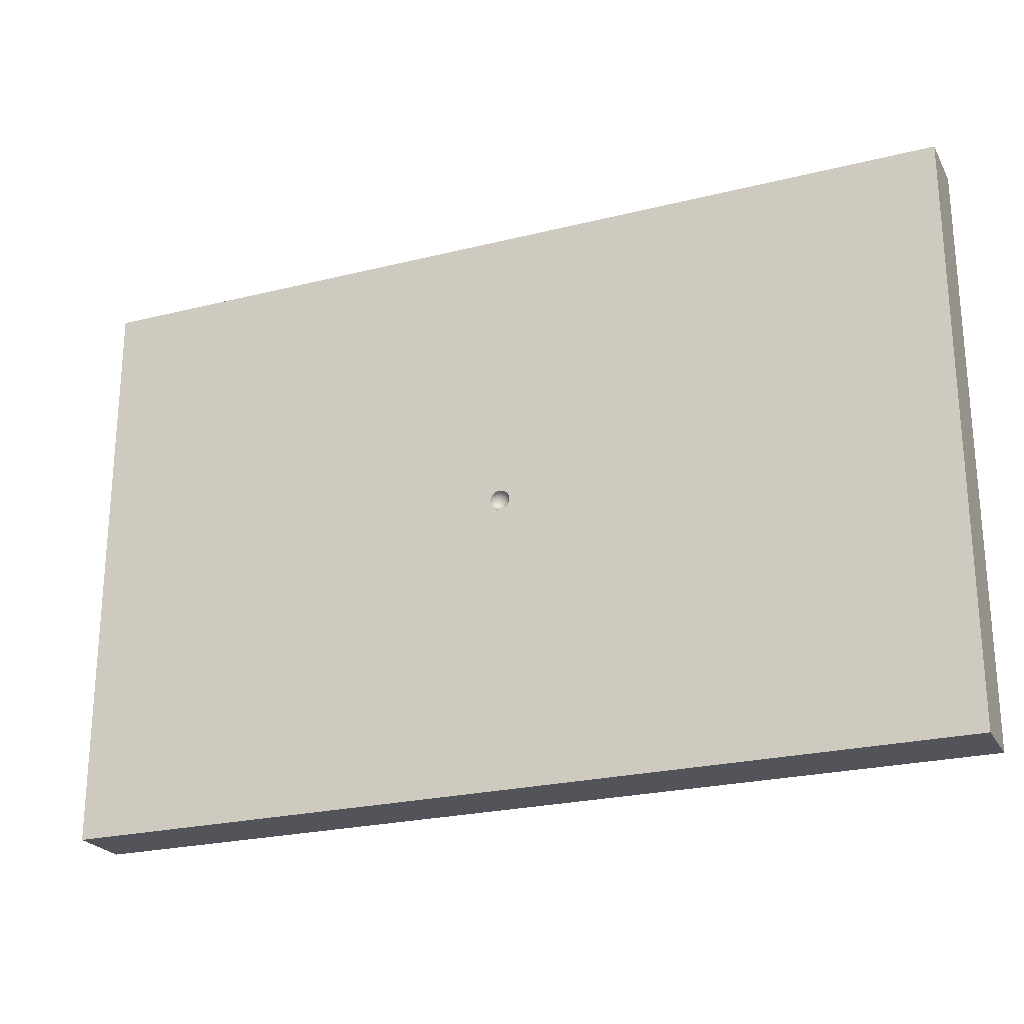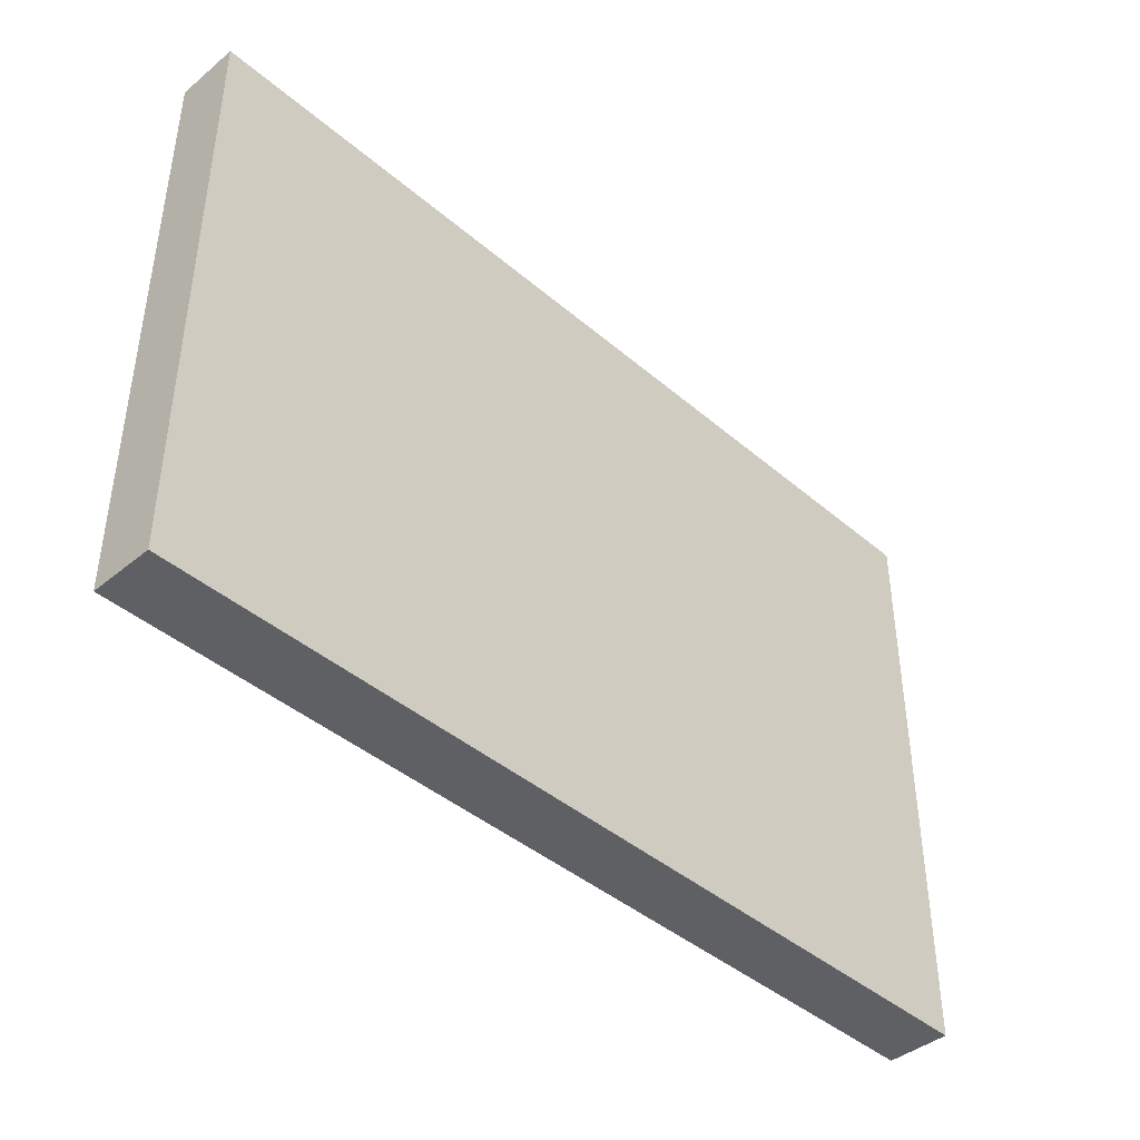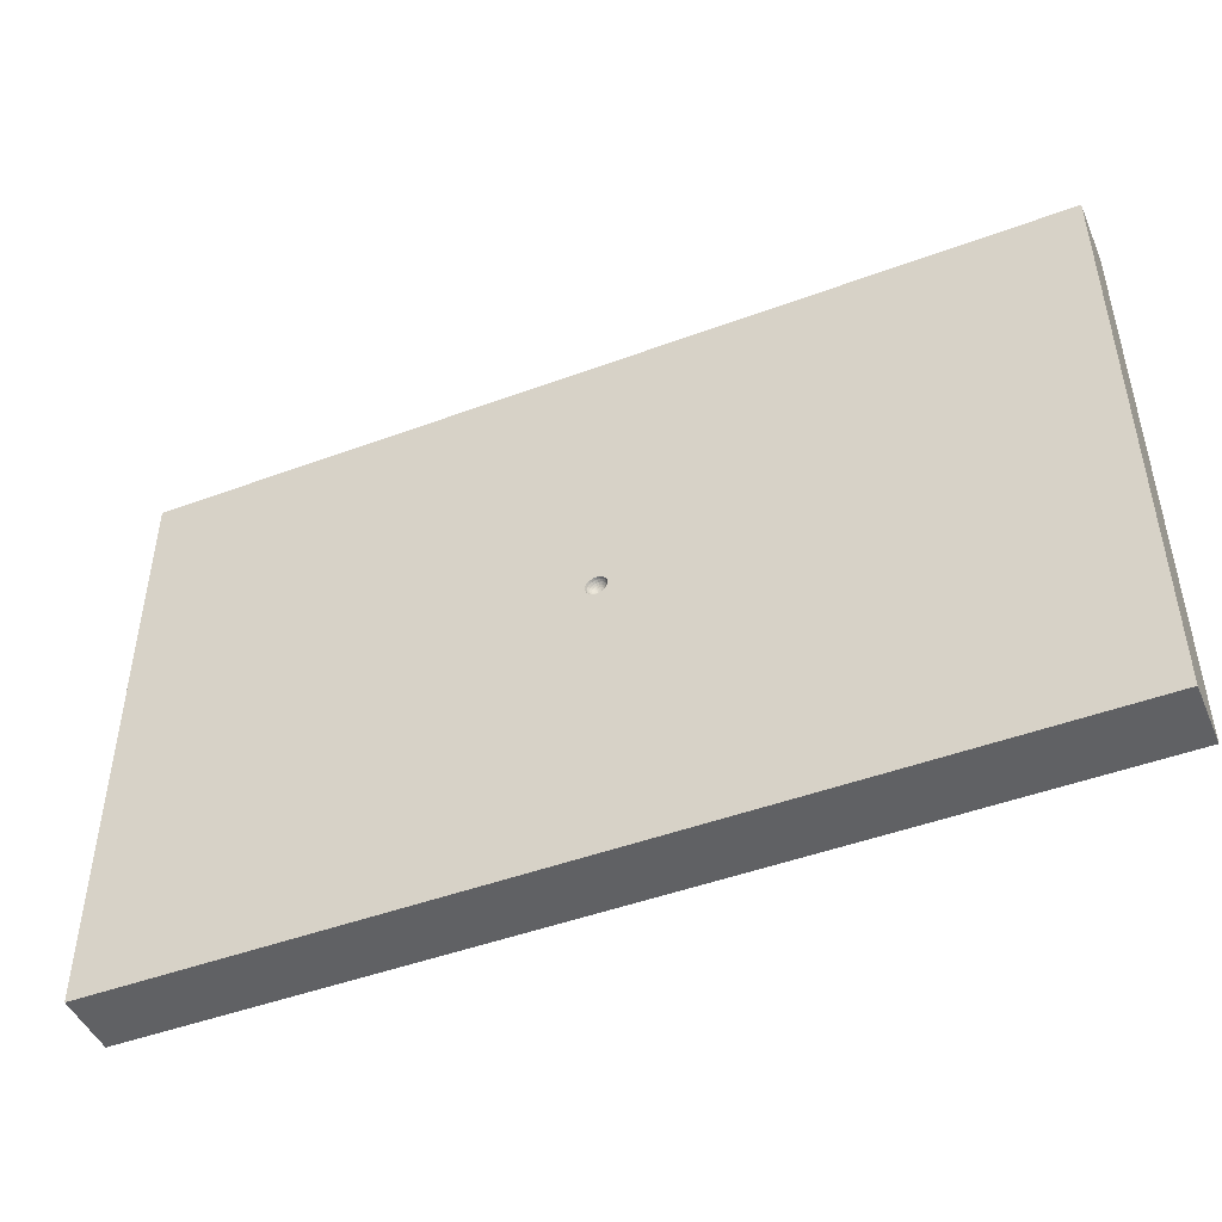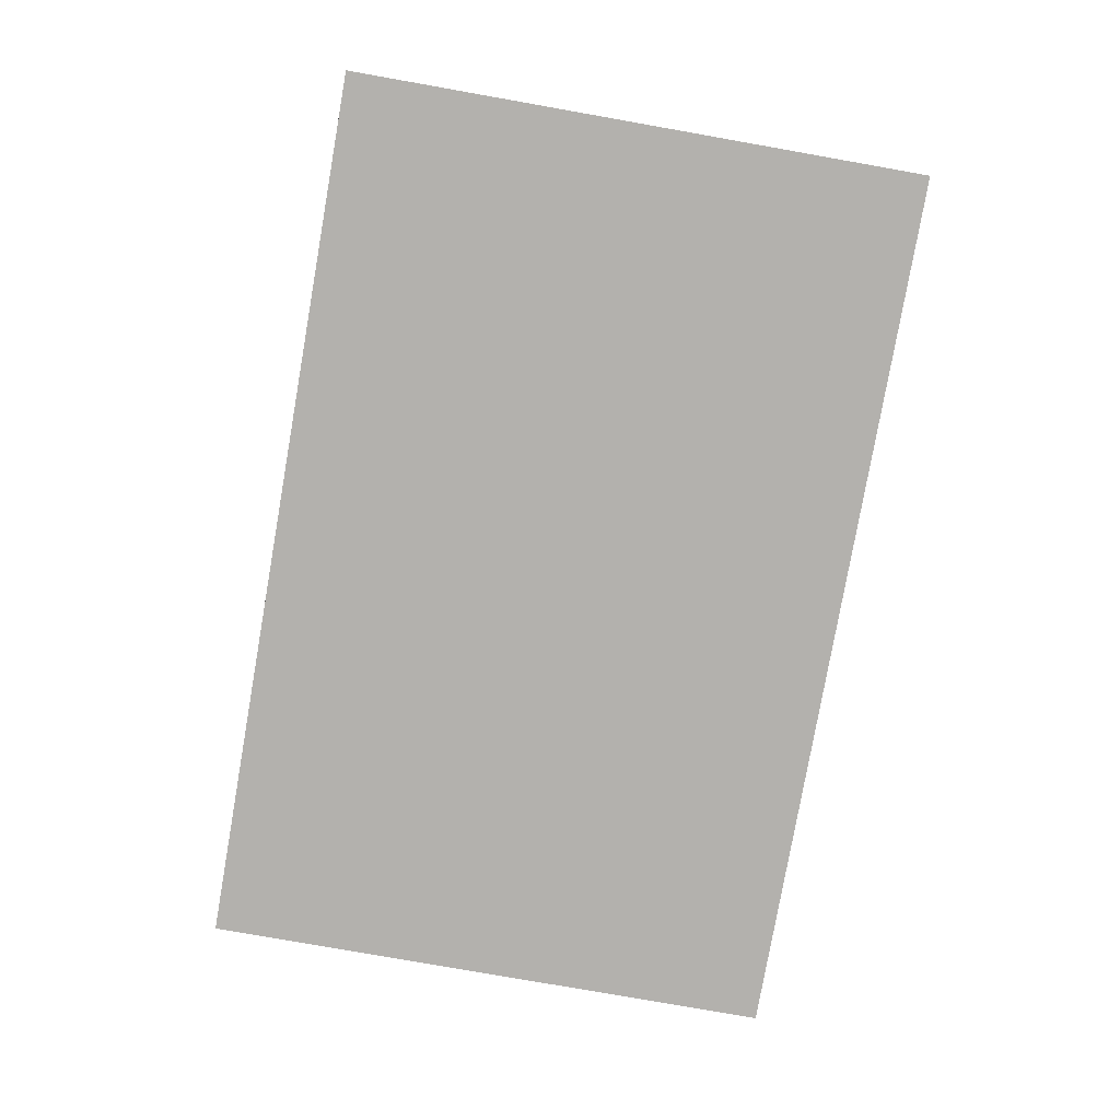
<metadata>
{"format":"obj","ext":"obj","renderer":"f3d","projection":"perspective","resolution":1024,"background":"white","views":[{"elev":-23.8,"azim":22.7,"up":"+Y"},{"elev":-42.2,"azim":134.4,"up":"+Y"},{"elev":-46.9,"azim":22.8,"up":"+Y"},{"elev":-79.2,"azim":80.0,"up":"+Z"}]}
</metadata>
<code>
v 4.983 3.151 0.9
v -6.5 2.986 0
v 3.722 1.592 0.9
v 5.593 3.288 0.9
v 3.121 1.019 0.9
v 5.438 2.365 0.9
v 2.137 1.202 0.9
v -5.031 0.04971 0
v 1.35 2.627 0.9
v -6.5 0.6845 0
v -2.381 -2.883 0.9
v 5.093 4.22 0
v 5.187 1.203 0
v 4.139 3.226 0
v 2.697 -0.1069 0.9
v 5.227 2.807 0
v 2.239 -0.05335 0
v -2.823 1.605 0.9
v -5.452 2.924 0
v 6.5 -2.841 0
v 5.086 -0.3579 0
v 0.04675 0.04675 0.7954
v 2.878 2.976 0
v 0.024 0.024 0.7839
v 5.121 -0.1009 0.9
v 0.06821 0.1181 0.8675
v 0.05935 0.1028 0.8383
v 1.362 2.741 0
v -0.9139 -0.4725 0.9
v 0.01712 0.06387 0.7954
v -2.956 2.984 0.9
v 3.562 4.22 0
v 0.008784 0.03278 0.7839
v -5.176 -4.22 0.9
v 5.193 -4.22 0.9
v 1.851e-05 0.1364 0.8675
v -5.145 -1.738 0.9
v 1.094e-05 0.1187 0.8383
v -6.5 -1.176 0.9
v 3.073e-05 0.09487 0.8138
v 0.02399 -0.02399 0.7839
v 0.1181 -0.06819 0.8675
v 0.03529 0.1317 0.8675
v 5.182 -3.174 0
v 0.1028 -0.05937 0.8383
v 0.03072 0.1147 0.8383
v -4.509 -4.22 0
v 0.08215 -0.04745 0.8138
v 0.02454 0.09164 0.8138
v 2.071 -2.618 0.9
v 0.05725 -0.03308 0.7954
v 6.5 -1.281 0
v 0.02938 -0.01697 0.7839
v -0.02939 -0.01697 0.7839
v 0.1317 -0.03529 0.8675
v 0.1147 -0.03074 0.8383
v 0.09164 -0.02453 0.8138
v -2.502 -0.7279 0
v 0.06387 -0.01711 0.7954
v 0.5744 -1.251 0.9
v 0.03279 -0.008772 0.7839
v 2.889 2.239 0.9
v 0.1364 1.966e-05 0.8675
v 2.606 -4.22 0
v 0.1187 6.631e-07 0.8383
v -3.966 -4.22 0.45
v 0.09487 7.528e-06 0.8138
v -0.06836 -4.22 0.9
v -3.51 -4.22 0.9
v 0.06612 -1.849e-05 0.7954
v -1.322 4.22 0
v -6.5 0.6376 0.9
v 0.03394 9.824e-23 0.7839
v -5.027 4.22 0.45
v 1.806 -3.065 0
v 0.06707 0.06709 0.8138
v 0.08394 0.08392 0.8383
v -6.5 -2.277 0
v 0.09643 0.09642 0.8675
v -2.849 -4.22 0
v 0.02939 0.01698 0.7839
v 0.05727 0.03305 0.7954
v 0.6909 -0.572 0
v 0.08216 0.04743 0.8138
v 0.8724 -4.22 0
v -3.875 2.761 0
v 6.5 1.137 0.9
v 0.1028 0.05936 0.8383
v 6.5 3.299 0.45
v 0.1181 0.06819 0.8675
v 0.03279 0.008786 0.7839
v 0.06387 0.0171 0.7954
v -1.71e-05 0.06612 0.7954
v -6.5 4.22 0
v 0.04743 -0.08216 0.8138
v 0.09163 0.02456 0.8138
v 0.1147 0.0307 0.8383
v 0.01697 0.0294 0.7839
v -0.9336 -2.999 0.9
v 3.59 -1.032 0
v 1.007 1.104 0
v 0.1317 0.03529 0.8675
v 0.04675 -0.04676 0.7954
v 5.059 -1.903 0
v 0.03308 0.05725 0.7954
v 1.995 4.22 0
v -4.63 2.885 0.9
v 0.06707 -0.0671 0.8138
v 0.04745 0.08215 0.8138
v 6.5 -0.6401 0.9
v -2.982 4.22 0
v 0.08392 -0.08395 0.8383
v 6.5 4.22 0.9
v 0.09641 -0.09645 0.8675
v 6.5 4.22 0
v 0.017 -0.02937 0.7839
v -6.5 4.22 0.9
v 0.03307 -0.05725 0.7954
v -6.5 -4.22 0.9
v 0.05935 -0.1028 0.8383
v -0.008785 -0.03279 0.7839
v -2.355e-05 -0.09487 0.8138
v -0.0171 -0.06387 0.7954
v 1.06e-05 -0.06612 0.7954
v -0.02458 -0.09163 0.8138
v 8.306e-23 -0.03394 0.7839
v -0.03072 -0.1147 0.8383
v 0.008781 -0.03277 0.7839
v -0.03528 -0.1317 0.8675
v 0.01713 -0.06386 0.7954
v -0.01698 -0.02939 0.7839
v 0.02456 -0.09163 0.8138
v -0.03307 -0.05726 0.7954
v 0.03071 -0.1147 0.8383
v -0.04744 -0.08215 0.8138
v 0.03529 -0.1317 0.8675
v -0.05935 -0.1028 0.8383
v -0.03394 4.252e-05 0.7839
v 6.5 -4.22 0.9
v 0.06818 -0.1181 0.8675
v 6.5 -2.285 0.9
v -0.06816 -0.1181 0.8675
v -0.06613 -5.387e-06 0.7954
v 6.5 -4.22 0
v -2.15e-05 -0.1364 0.8675
v 2.808 -1.448 0.9
v -0.03307 0.05725 0.7954
v -0.024 -0.024 0.7839
v -0.09487 1.399e-11 0.8138
v -6.5 -4.22 0
v -4.701e-06 -0.1187 0.8383
v 2.528 1.534 0
v -0.04674 -0.04676 0.7954
v -0.1187 5.743e-06 0.8383
v -3.465e-05 0.03394 0.7839
v 6.5 2.722 0.9
v -0.09644 -0.09642 0.8675
v -0.1364 6.445e-07 0.8675
v -5.495 4.22 0.9
v -0.05725 -0.03307 0.7954
v 1.862e-63 -4.494e-63 0.78
v -0.08217 -0.04742 0.8138
v -0.03804 -0.142 0.9
v -0.04742 0.08217 0.8138
v 0.357 4.22 0
v -0.1181 -0.06817 0.8675
v -0.1039 -0.1039 0.9
v -0.03277 -0.008782 0.7839
v -0.1273 -0.07347 0.9
v -0.06386 -0.01713 0.7954
v -0.142 -0.03804 0.9
v -0.09163 -0.02457 0.8138
v -0.147 6.807e-06 0.9
v -0.1147 -0.03072 0.8383
v -0.142 0.03804 0.9
v -0.1317 -0.0353 0.8675
v -0.1273 0.0735 0.9
v 3.516 -2.755 0
v -6.5 1.875 0
v -0.2592 0.5771 0
v 6.5 2.247 0
v -5.237 -0.1732 0.9
v -4.608 4.22 0
v 4.412 -4.22 0
v -3.441 0.9188 0
v -0.05727 0.03304 0.7954
v 0.1039 0.1039 0.9
v -0.08216 0.04743 0.8138
v 0.1273 0.07347 0.9
v 1.998 -1.66 0
v -4.815 -3.083 0.9
v -0.6158 4.22 0.9
v -0.03279 0.008785 0.7839
v -0.1039 0.1039 0.9
v -6.5 3.479 0.45
v -0.06387 0.0171 0.7954
v -0.07346 0.1273 0.9
v -6.5 -0.6285 0
v -0.09164 0.02457 0.8138
v -0.03802 0.142 0.9
v 3.763 0.5408 0
v -0.1147 0.03073 0.8383
v 1.138e-05 0.147 0.9
v 6.5 0.3848 0
v -0.1317 0.03528 0.8675
v 0.03805 0.142 0.9
v -6.5 2.719 0.9
v -0.2863 -1.265 0.9
v -0.06709 -0.06707 0.8138
v -0.6157 0.4315 0.9
v -5.133 1.535 0
v -0.08395 -0.08392 0.8383
v -1.597 1.334 0.9
v -3.998 0.6847 0.9
v -1.509 3.423 0.9
v 2.802 4.22 0.9
v -0.05934 0.1028 0.8383
v 3.954 2.048 0
v -1.535 2.412 0.9
v -0.0682 0.1181 0.8675
v -1.773 -4.22 0.9
v -0.217 1.728 0.9
v -3.778 -2.366 0.9
v -0.008757 0.03279 0.7839
v -0.2446 3.105 0.9
v -0.01712 0.06386 0.7954
v 4.172 2.718 0.9
v -0.02454 0.09164 0.8138
v 3.891 -0.8943 0.9
v -0.1028 -0.05935 0.8383
v -0.07349 -0.1273 0.9
v 0.6342 0.8762 0.9
v -0.1028 0.05935 0.8383
v 0.142 0.03801 0.9
v 4.789 1.348 0.9
v -1.617 0.807 0
v -0.1181 0.06817 0.8675
v 0.147 2.019e-11 0.9
v -3.924 -0.8158 0.9
v -0.02401 0.02401 0.7839
v 0.142 -0.03806 0.9
v -3.931 1.921 0.9
v 3.89 0.4761 0.9
v -0.04674 0.04677 0.7954
v 0.1273 -0.07351 0.9
v -0.9018 -4.22 0
v -0.0248 0.4651 0.9
v -5.133 1.446 0.9
v 4.672 4.22 0.9
v -0.0294 0.01698 0.7839
v 0.07349 0.1273 0.9
v -0.88 -0.8209 0
v -2.278 2.557 0
v 3.539 -4.22 0.9
v -3.99 4.22 0.9
v -1.67e-05 -0.147 0.9
v -0.01701 0.02939 0.7839
v -5.112 -1.457 0
v 0.2639 -2.441 0
v -0.06707 0.06709 0.8138
v 0.1039 -0.1039 0.9
v 1.622 -4.22 0.9
v 1.065 0.1475 0.9
v -1.452 -1.809 0.9
v 0.07348 -0.1273 0.9
v -0.08392 0.08395 0.8383
v 0.4966 -2.762 0.9
v 0.9809 -0.5619 0.9
v -2.374 0.1914 0.9
v -3.922 -0.6906 0
v 3.762 -2.318 0.9
v 0.03804 -0.142 0.9
v -0.09643 0.09643 0.8675
v 5.144 -1.56 0.9
v -3.69 -2.409 0
v -6.5 -2.99 0.9
v -5.262 -2.916 0
v -0.393 2.318 0
v -0.03071 0.1147 0.8383
v 5.106 -3.137 0.9
v -0.0353 0.1317 0.8675
v -1.76 -2.473 0
v -2.47 -1.359 0.9
v -2.229 4.22 0.9
v 0.9407 4.22 0.9
f 227 1 249
f 6 1 227
f 2 19 179
f 195 2 207
f 25 235 243
f 156 4 6
f 15 243 5
f 7 5 62
f 156 6 87
f 62 5 3
f 263 7 232
f 10 211 8
f 270 8 185
f 285 9 216
f 223 11 283
f 11 223 69
f 23 32 14
f 54 160 148
f 284 31 215
f 123 121 133
f 41 116 103
f 75 85 259
f 37 223 239
f 81 91 82
f 22 105 24
f 188 260 233
f 105 30 98
f 33 98 30
f 30 93 33
f 282 80 275
f 73 61 70
f 242 214 18
f 196 193 186
f 170 143 172
f 216 249 32
f 96 92 67
f 42 114 245
f 282 259 246
f 59 70 61
f 162 209 160
f 285 216 106
f 133 153 135
f 128 161 126
f 207 117 195
f 264 99 208
f 91 73 92
f 48 51 108
f 48 59 51
f 188 199 186
f 148 153 131
f 2 195 94
f 59 57 70
f 193 196 138
f 118 130 95
f 78 198 258
f 84 82 96
f 254 50 262
f 92 96 82
f 84 22 82
f 155 33 93
f 133 131 153
f 155 161 33
f 49 40 30
f 93 30 40
f 33 161 98
f 204 181 87
f 256 60 272
f 28 106 23
f 136 145 272
f 244 147 260
f 135 125 133
f 267 208 99
f 186 244 188
f 20 144 44
f 100 21 104
f 196 186 199
f 253 185 86
f 234 238 263
f 116 128 118
f 174 230 172
f 247 232 222
f 162 172 230
f 261 245 114
f 100 178 190
f 34 191 276
f 209 212 135
f 40 228 93
f 23 218 152
f 124 130 126
f 135 137 125
f 189 187 90
f 151 122 127
f 242 18 31
f 125 127 122
f 132 122 134
f 76 22 84
f 187 189 232
f 112 108 120
f 143 196 149
f 201 13 21
f 95 120 108
f 112 45 108
f 188 233 199
f 78 277 150
f 45 56 48
f 224 226 257
f 173 171 158
f 103 118 108
f 56 65 57
f 181 115 89
f 97 88 96
f 88 77 84
f 76 84 77
f 77 27 76
f 179 211 10
f 49 109 46
f 143 138 196
f 27 46 109
f 38 40 46
f 49 46 40
f 40 38 228
f 205 237 175
f 279 228 38
f 81 161 91
f 24 81 22
f 256 272 145
f 46 43 38
f 63 55 238
f 193 161 250
f 250 240 186
f 257 161 224
f 129 142 163
f 164 260 147
f 122 132 124
f 224 161 155
f 42 45 114
f 163 208 256
f 125 122 123
f 83 190 259
f 172 162 170
f 12 14 32
f 38 36 279
f 73 161 61
f 236 278 180
f 137 135 212
f 136 272 140
f 265 140 272
f 227 3 235
f 102 97 63
f 176 174 158
f 28 278 165
f 6 235 87
f 158 154 205
f 266 260 217
f 18 214 269
f 172 149 174
f 245 241 42
f 117 207 159
f 244 186 240
f 168 161 138
f 230 174 166
f 127 125 137
f 220 281 197
f 255 107 31
f 281 36 200
f 284 215 192
f 26 251 43
f 102 63 234
f 236 252 58
f 82 22 81
f 90 102 189
f 248 182 214
f 84 96 88
f 251 26 187
f 217 260 164
f 277 275 47
f 91 161 73
f 55 42 241
f 67 70 57
f 231 208 163
f 165 106 28
f 139 35 144
f 213 18 269
f 243 3 5
f 134 136 120
f 208 231 29
f 140 265 114
f 67 92 70
f 154 174 149
f 50 268 60
f 18 213 219
f 234 189 102
f 240 161 257
f 60 256 208
f 20 52 141
f 260 188 244
f 200 197 281
f 41 161 116
f 264 283 11
f 166 176 169
f 151 127 145
f 24 161 81
f 226 224 93
f 62 9 7
f 203 200 36
f 147 226 164
f 251 187 232
f 92 82 91
f 261 114 265
f 147 257 226
f 151 134 122
f 17 190 83
f 268 263 238
f 231 163 142
f 142 157 231
f 146 50 271
f 234 263 189
f 23 14 218
f 273 220 194
f 176 166 174
f 217 164 279
f 124 123 122
f 194 177 273
f 63 65 55
f 67 57 65
f 162 230 209
f 101 180 278
f 121 123 126
f 160 170 162
f 167 157 169
f 256 145 163
f 199 149 196
f 237 273 177
f 250 186 193
f 114 45 112
f 176 158 171
f 74 94 159
f 44 184 178
f 175 173 205
f 282 252 259
f 95 108 118
f 250 161 240
f 271 280 274
f 134 120 132
f 225 219 222
f 266 273 233
f 39 72 198
f 48 108 45
f 126 161 121
f 87 110 204
f 212 157 137
f 57 59 48
f 158 205 173
f 139 141 280
f 217 220 266
f 183 94 74
f 118 103 116
f 53 41 51
f 177 175 237
f 206 43 251
f 154 158 174
f 121 161 131
f 228 164 226
f 184 44 144
f 107 159 207
f 131 161 148
f 225 222 9
f 268 265 60
f 9 62 216
f 103 51 41
f 103 108 51
f 205 202 237
f 241 238 55
f 2 94 19
f 79 90 187
f 197 194 220
f 130 118 128
f 148 161 54
f 202 154 199
f 274 25 229
f 175 177 210
f 138 161 193
f 131 133 121
f 54 161 168
f 271 274 229
f 165 285 106
f 233 237 202
f 160 54 170
f 53 161 41
f 237 233 273
f 35 280 254
f 16 13 218
f 132 95 130
f 273 266 220
f 130 124 132
f 191 69 223
f 75 259 190
f 61 161 53
f 128 126 130
f 220 217 281
f 281 279 36
f 29 173 210
f 207 72 248
f 209 135 153
f 79 26 77
f 112 120 114
f 64 178 184
f 88 97 90
f 252 282 58
f 153 160 209
f 72 207 179
f 27 77 26
f 90 79 88
f 255 159 107
f 149 172 143
f 102 90 97
f 65 63 97
f 56 55 65
f 275 58 282
f 79 187 26
f 45 42 56
f 55 56 42
f 140 114 120
f 140 120 136
f 145 136 151
f 65 97 67
f 261 265 268
f 137 142 127
f 142 137 157
f 212 230 157
f 166 157 230
f 124 126 123
f 149 199 154
f 202 199 233
f 129 127 142
f 43 206 36
f 3 243 235
f 241 268 238
f 228 279 164
f 153 148 160
f 194 197 210
f 83 252 180
f 168 170 54
f 138 143 168
f 50 267 262
f 170 168 143
f 66 80 69
f 116 161 128
f 215 219 225
f 279 281 217
f 98 161 24
f 101 83 180
f 253 86 111
f 253 236 185
f 69 34 66
f 147 244 257
f 9 222 232
f 198 78 39
f 254 262 64
f 284 111 255
f 229 243 15
f 155 93 224
f 12 32 249
f 165 71 192
f 129 163 145
f 89 156 181
f 246 259 85
f 141 139 20
f 189 263 232
f 264 11 99
f 146 268 50
f 9 232 7
f 243 229 25
f 70 92 73
f 19 183 86
f 10 72 179
f 206 251 247
f 75 190 178
f 113 249 4
f 235 6 227
f 9 285 225
f 31 107 242
f 223 37 191
f 236 253 278
f 111 183 255
f 192 215 225
f 235 25 87
f 184 144 35
f 239 214 182
f 276 37 39
f 167 29 231
f 113 4 156
f 46 27 43
f 83 259 252
f 229 15 146
f 119 34 276
f 129 145 127
f 175 210 173
f 72 39 182
f 272 60 265
f 52 21 204
f 117 159 94
f 58 185 236
f 146 15 268
f 75 178 64
f 119 276 150
f 110 87 25
f 22 76 105
f 115 12 113
f 28 101 278
f 7 263 15
f 95 132 120
f 159 255 74
f 213 222 219
f 80 246 221
f 283 269 239
f 262 68 85
f 47 34 150
f 246 85 68
f 100 104 178
f 80 47 275
f 99 68 267
f 212 209 230
f 110 25 274
f 115 113 89
f 192 71 284
f 203 247 200
f 17 83 101
f 98 24 105
f 167 231 157
f 78 150 276
f 109 76 27
f 71 111 284
f 117 94 195
f 105 109 30
f 179 207 2
f 221 99 11
f 87 181 156
f 17 152 201
f 269 283 29
f 169 29 167
f 37 276 191
f 10 8 198
f 232 247 251
f 266 233 260
f 208 29 264
f 202 205 154
f 214 239 269
f 171 173 29
f 203 206 247
f 5 7 15
f 210 197 247
f 271 229 146
f 222 213 210
f 264 29 283
f 16 181 13
f 4 249 1
f 34 69 191
f 269 210 213
f 267 50 60
f 71 165 278
f 249 113 12
f 26 43 27
f 47 80 66
f 192 225 285
f 263 268 15
f 58 275 270
f 236 180 252
f 1 6 4
f 218 201 152
f 68 221 246
f 35 254 184
f 57 48 56
f 280 271 254
f 183 19 94
f 214 242 248
f 74 255 183
f 36 38 43
f 198 8 258
f 200 247 197
f 276 39 78
f 51 59 53
f 270 258 8
f 16 218 14
f 192 285 165
f 204 21 13
f 144 20 139
f 221 69 80
f 182 248 72
f 66 34 47
f 64 85 75
f 58 270 185
f 226 93 228
f 246 80 282
f 181 16 115
f 32 106 216
f 216 62 227
f 85 64 262
f 71 253 111
f 166 169 157
f 44 178 104
f 211 86 185
f 179 19 211
f 101 152 17
f 221 11 69
f 123 133 125
f 68 99 221
f 35 139 280
f 10 198 72
f 37 239 182
f 283 239 223
f 52 104 21
f 262 267 68
f 245 268 241
f 204 13 181
f 274 280 141
f 258 275 277
f 96 67 97
f 258 270 275
f 49 30 109
f 240 257 244
f 32 23 106
f 171 169 176
f 152 28 23
f 64 184 254
f 50 254 271
f 61 53 59
f 203 36 206
f 248 107 207
f 109 105 76
f 111 86 183
f 20 44 104
f 86 211 19
f 249 216 227
f 52 20 104
f 201 218 13
f 182 39 37
f 60 208 267
f 261 268 245
f 17 201 100
f 150 277 47
f 78 258 277
f 71 278 253
f 77 88 79
f 190 17 100
f 177 194 210
f 134 151 136
f 101 28 152
f 284 255 31
f 169 171 29
f 210 269 29
f 248 242 107
f 113 156 89
f 3 227 62
f 201 21 100
f 238 234 63
f 141 110 274
f 110 141 52
f 52 204 110
f 211 185 8
f 119 150 34
f 115 16 12
f 219 215 31
f 210 247 222
f 219 31 18
f 14 12 16

</code>
